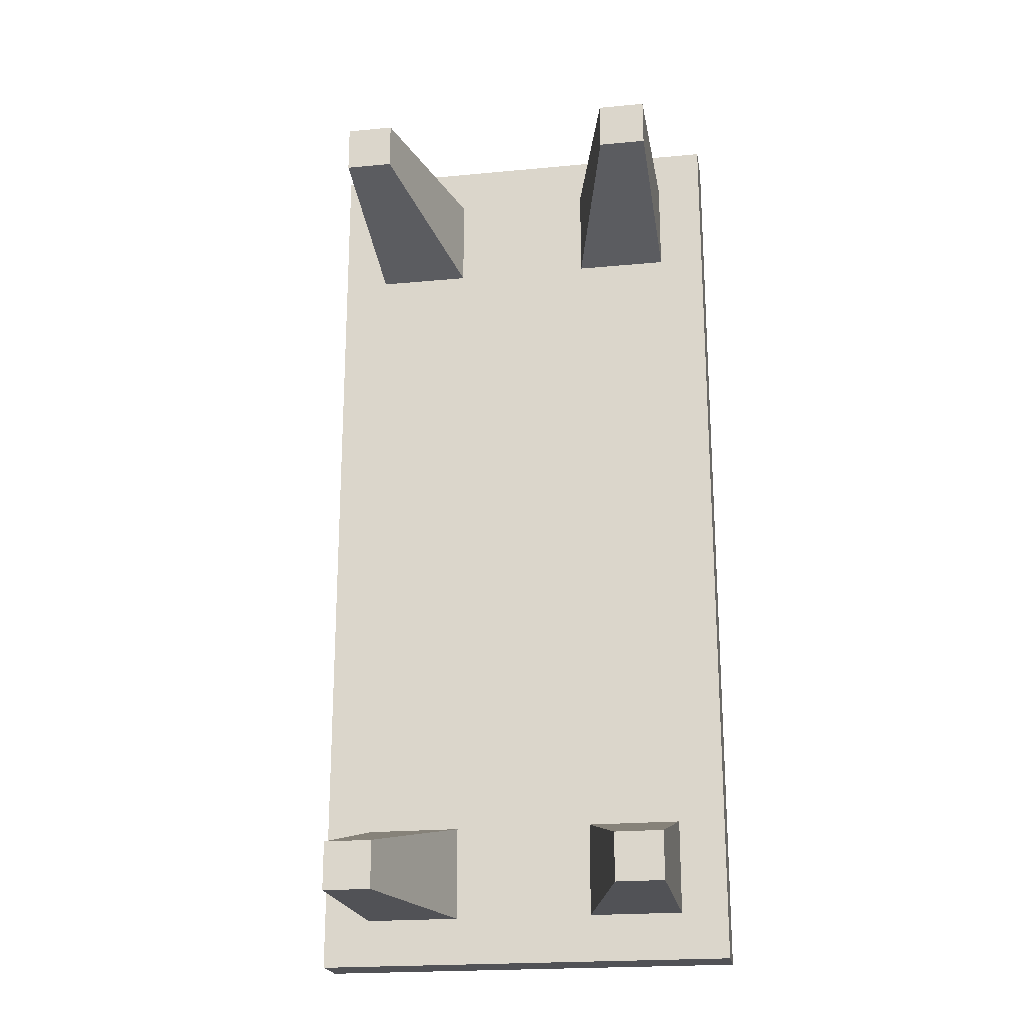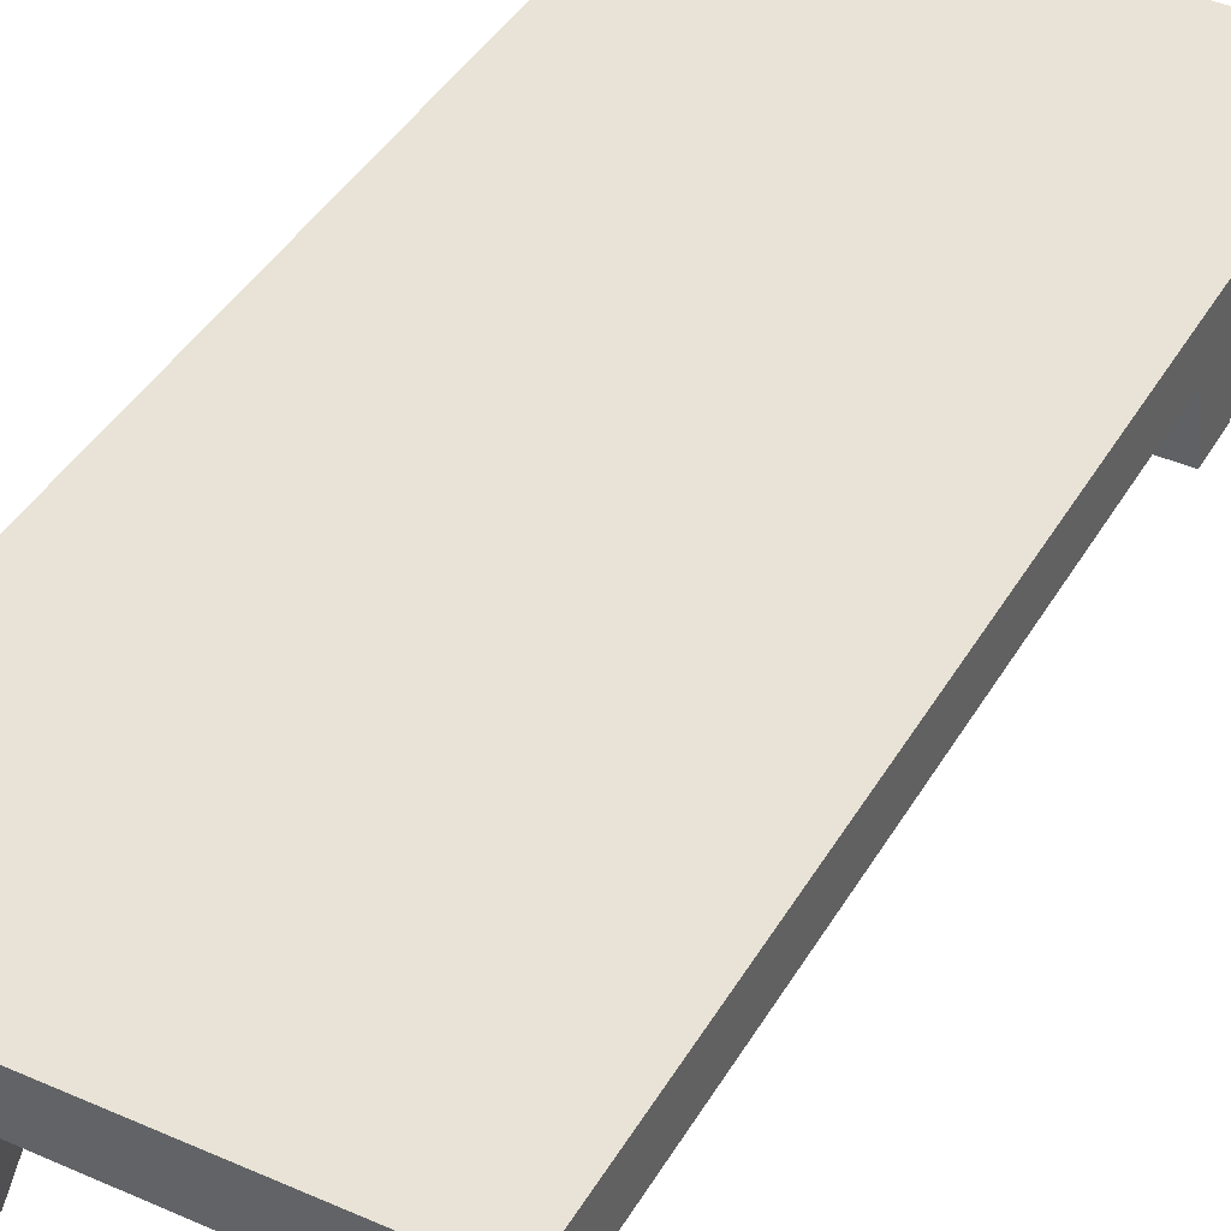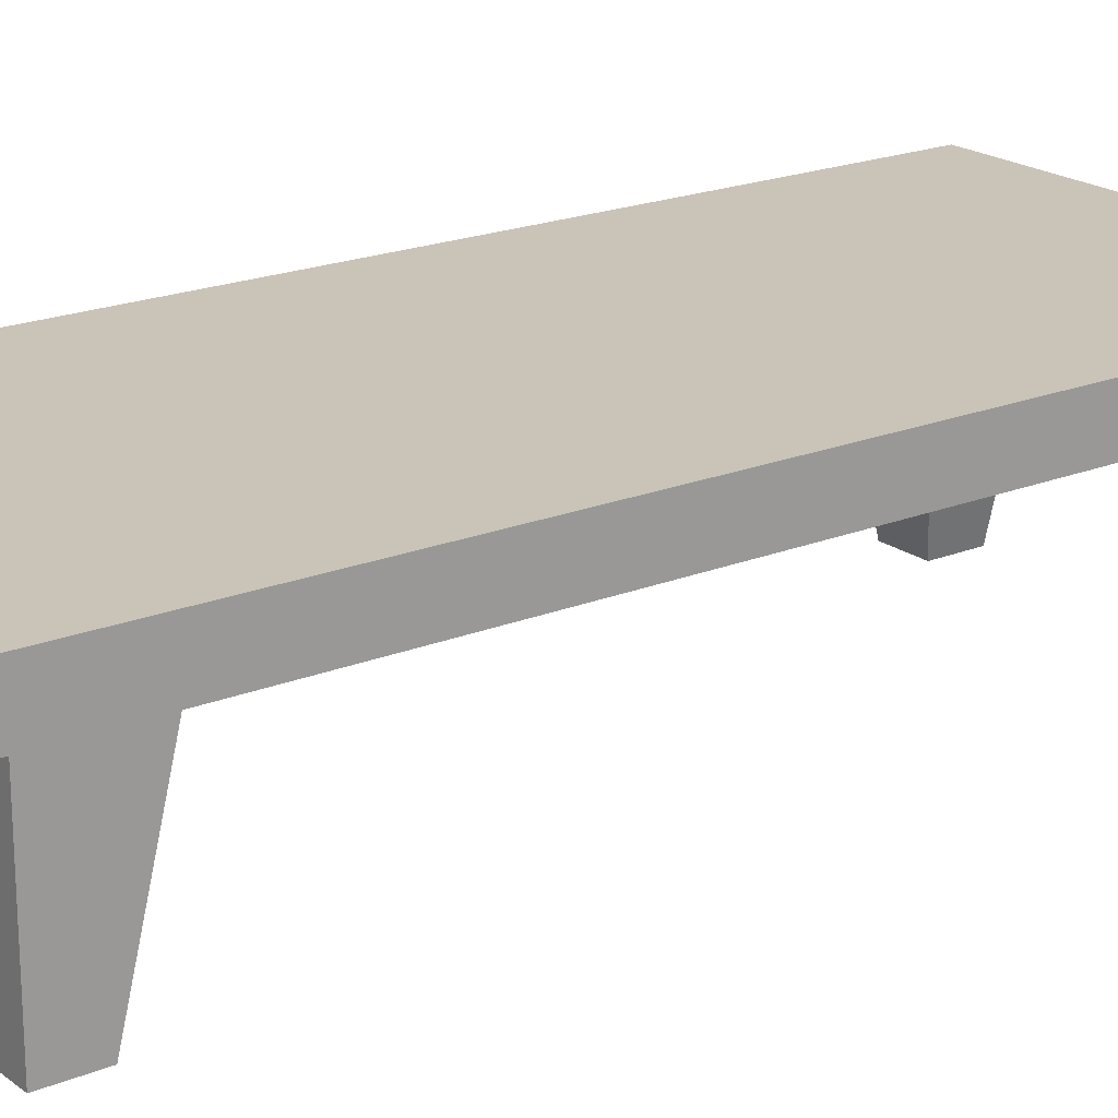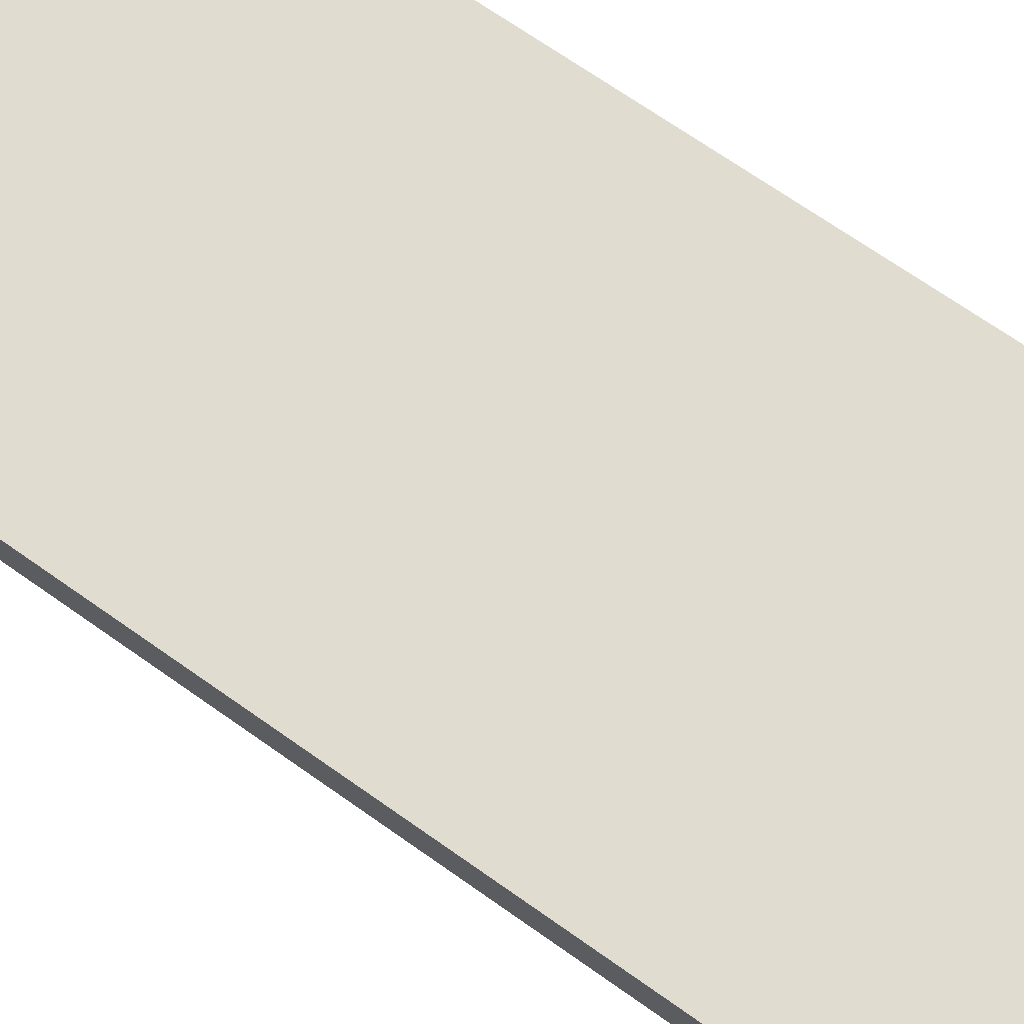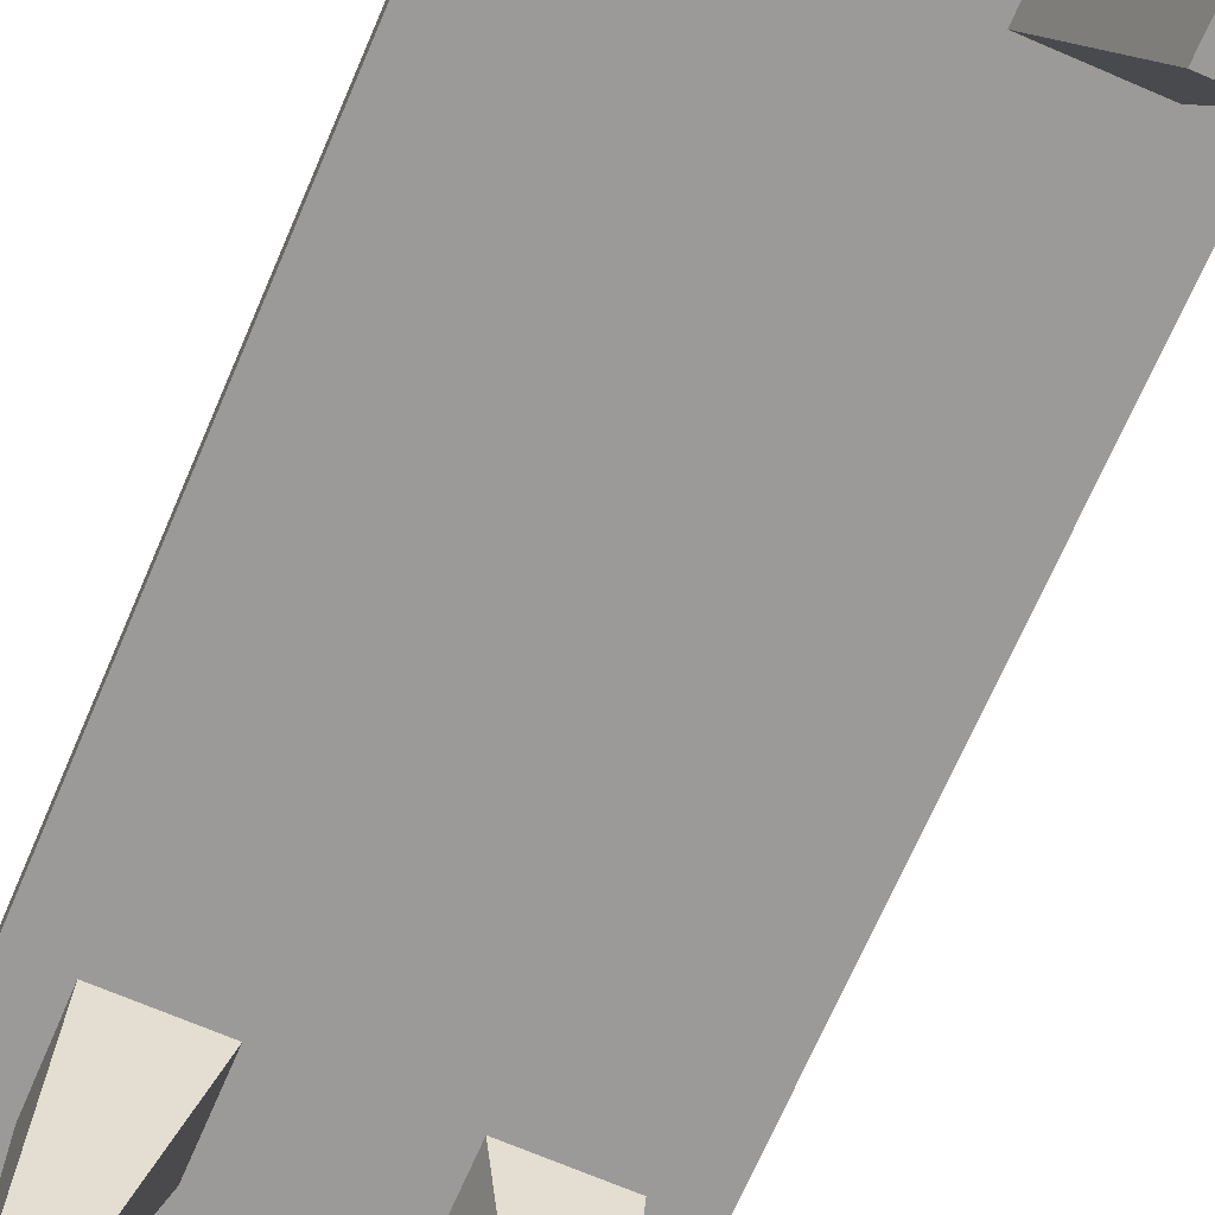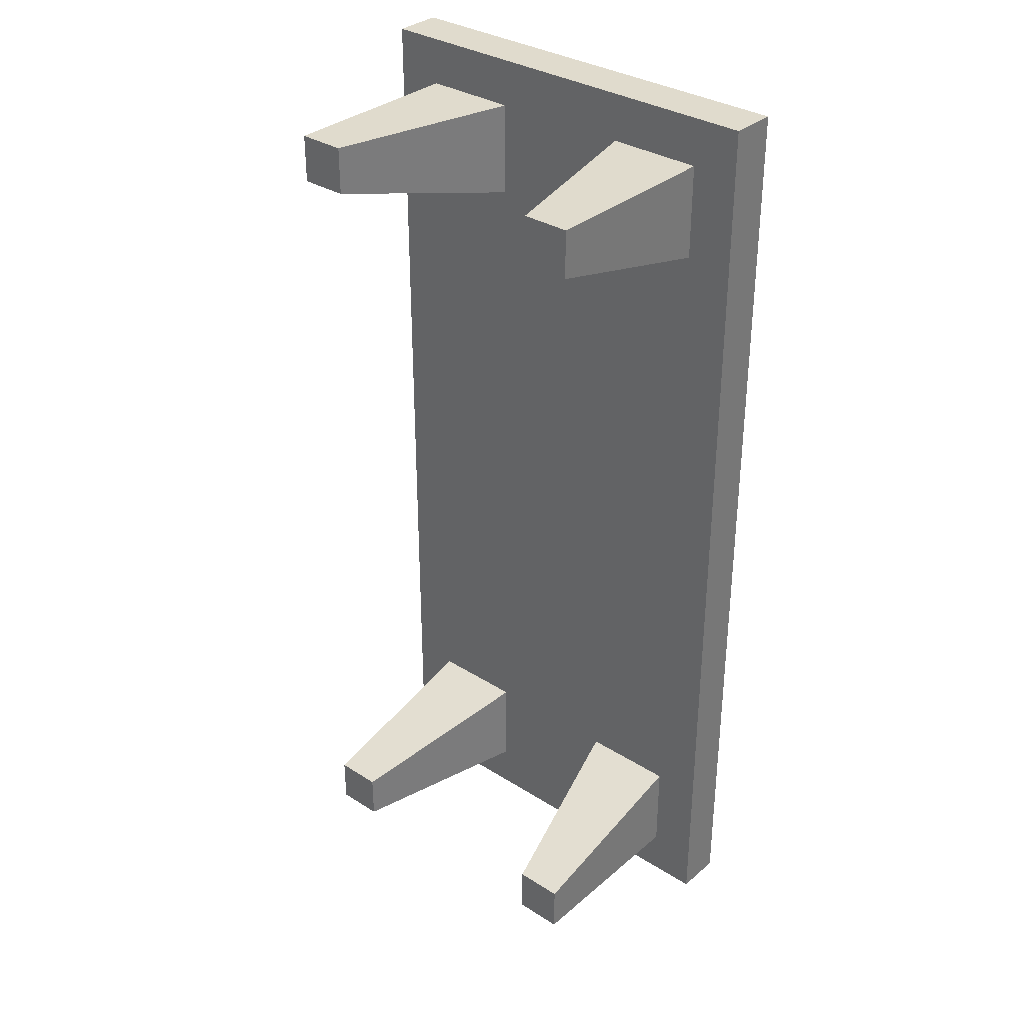
<metadata>
{"format":"obj","ext":"obj","renderer":"f3d","projection":"perspective","resolution":1024,"background":"white","views":[{"elev":-21.2,"azim":9.6,"up":"+Z"},{"elev":41.5,"azim":28.0,"up":"+Y"},{"elev":20.0,"azim":-126.7,"up":"+Y"},{"elev":69.4,"azim":125.3,"up":"+Y"},{"elev":-69.4,"azim":-23.3,"up":"+Y"},{"elev":33.3,"azim":41.0,"up":"+Z"}]}
</metadata>
<code>
g pb_Mesh123136
v -1.5 -0.5 -6
v -6 -0.5 -6
v -1.5 -0.5 -16
v -6 -0.5 -16
v -4 -1 -6
v -6 -1 -6
v -6 -0.5 -6
v -1.5 -0.5 -6
v -1.5 -1 -6
v -6 -1 -10.5
v -6 -1 -16
v -6 -0.5 -16
v -6 -0.5 -6
v -6 -1 -6
v -6 -0.5 -16
v -4 -1 -16
v -1.5 -0.5 -16
v -1.5 -1 -16
v -6 -1 -16
v -1.5 -0.5 -16
v -1.5 -1 -10.5
v -1.5 -0.5 -6
v -1.5 -1 -6
v -1.5 -1 -16
v -2 -3 -15
v -2.5 -3 -15.5
v -2.5 -3 -15
v -2 -3 -15.5
v -5 -3 -15
v -5.5 -3 -15.5
v -5.5 -3 -15
v -5 -3 -15.5
v -5 -3 -6.5
v -5.5 -3 -7
v -5.5 -3 -6.5
v -5 -3 -7
v -2 -3 -6.5
v -2.5 -3 -7
v -2.5 -3 -6.5
v -2 -3 -7
v -4 -1 -16
v -4 -1 -10.5
v -3 -1 -15.5
v -3 -1 -14.5
v -4 -1 -10.5
v -1.5 -1 -10.5
v -2 -1 -14.5
v -1.5 -1 -10.5
v -1.5 -1 -16
v -2 -1 -15.5
v -3 -1 -15.5
v -3 -1 -15.5
v -3 -1 -14.5
v -2.5 -3 -15.5
v -2.5 -3 -15
v -3 -1 -14.5
v -2 -1 -14.5
v -2.5 -3 -15
v -2 -3 -15
v -2 -1 -14.5
v -2 -1 -15.5
v -2 -3 -15
v -2 -3 -15.5
v -2 -1 -15.5
v -3 -1 -15.5
v -2 -3 -15.5
v -2.5 -3 -15.5
v -6 -1 -16
v -6 -1 -10.5
v -5.5 -1 -15.5
v -5.5 -1 -14.5
v -5.5 -1 -14.5
v -4.5 -1 -14.5
v -4.5 -1 -15.5
v -5.5 -1 -15.5
v -5.5 -1 -14.5
v -5.5 -3 -15.5
v -5.5 -3 -15
v -5.5 -1 -14.5
v -4.5 -1 -14.5
v -5.5 -3 -15
v -5 -3 -15
v -4.5 -1 -14.5
v -4.5 -1 -15.5
v -5 -3 -15
v -5 -3 -15.5
v -4.5 -1 -15.5
v -5.5 -1 -15.5
v -5 -3 -15.5
v -5.5 -3 -15.5
v -4 -1 -6
v -3 -1 -7.5
v -3 -1 -6.5
v -4 -1 -6
v -1.5 -1 -6
v -3 -1 -6.5
v -2 -1 -6.5
v -2 -1 -7.5
v -3 -1 -7.5
v -3 -1 -6.5
v -2.5 -3 -7
v -2.5 -3 -6.5
v -3 -1 -6.5
v -2 -1 -6.5
v -2.5 -3 -6.5
v -2 -3 -6.5
v -2 -1 -6.5
v -2 -1 -7.5
v -2 -3 -6.5
v -2 -3 -7
v -2 -1 -7.5
v -3 -1 -7.5
v -2 -3 -7
v -2.5 -3 -7
v -6 -1 -6
v -5.5 -1 -7.5
v -5.5 -1 -6.5
v -4.5 -1 -6.5
v -4.5 -1 -7.5
v -5.5 -1 -7.5
v -5.5 -1 -6.5
v -5.5 -3 -7
v -5.5 -3 -6.5
v -5.5 -1 -6.5
v -4.5 -1 -6.5
v -5.5 -3 -6.5
v -5 -3 -6.5
v -4.5 -1 -6.5
v -4.5 -1 -7.5
v -5 -3 -6.5
v -5 -3 -7
v -4.5 -1 -7.5
v -5.5 -1 -7.5
v -5 -3 -7
v -5.5 -3 -7
g pb_Mesh123136_0
f 3 2 1
f 3 4 2
f 7 6 5
f 5 9 8
f 7 5 8
f 12 11 10
f 10 14 13
f 12 10 13
f 17 16 15
f 17 18 16
f 16 19 15
f 22 21 20
f 22 23 21
f 21 24 20
f 27 26 25
f 26 28 25
f 31 30 29
f 30 32 29
f 35 34 33
f 34 36 33
f 39 38 37
f 38 40 37
f 43 42 41
f 43 44 42
f 44 46 45
f 44 47 46
f 47 49 48
f 47 50 49
f 50 41 49
f 50 51 41
f 54 53 52
f 54 55 53
f 58 57 56
f 58 59 57
f 62 61 60
f 62 63 61
f 66 65 64
f 66 67 65
f 70 69 68
f 70 71 69
f 72 42 69
f 72 73 42
f 73 41 45
f 73 74 41
f 74 68 41
f 74 70 68
f 77 76 75
f 77 78 76
f 81 80 79
f 81 82 80
f 85 84 83
f 85 86 84
f 89 88 87
f 89 90 88
f 92 91 45
f 92 93 91
f 96 95 94
f 96 97 95
f 97 46 95
f 97 98 46
f 98 45 48
f 98 92 45
f 101 100 99
f 101 102 100
f 105 104 103
f 105 106 104
f 109 108 107
f 109 110 108
f 113 112 111
f 113 114 112
f 116 115 69
f 116 117 115
f 117 91 115
f 117 118 91
f 118 45 91
f 118 119 45
f 119 69 45
f 119 116 69
f 122 121 120
f 122 123 121
f 126 125 124
f 126 127 125
f 130 129 128
f 130 131 129
f 134 133 132
f 134 135 133

</code>
